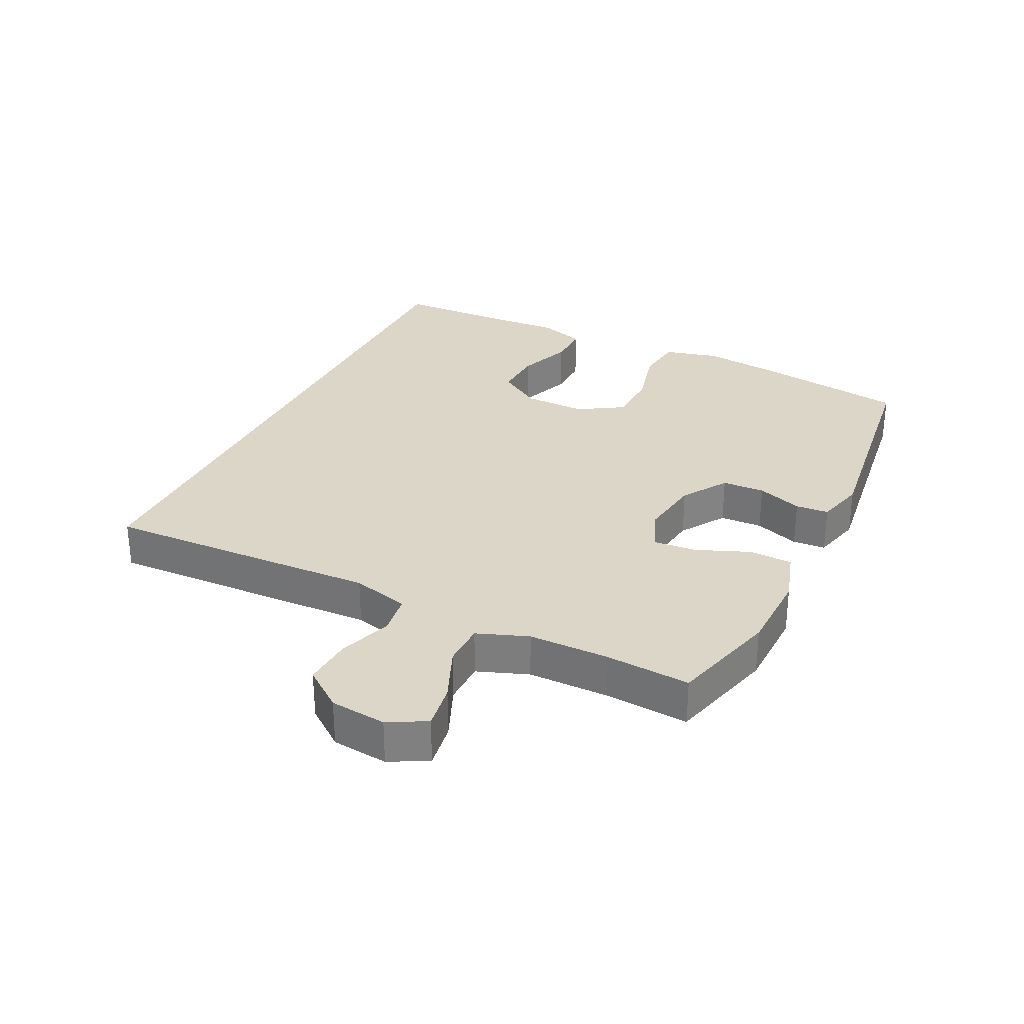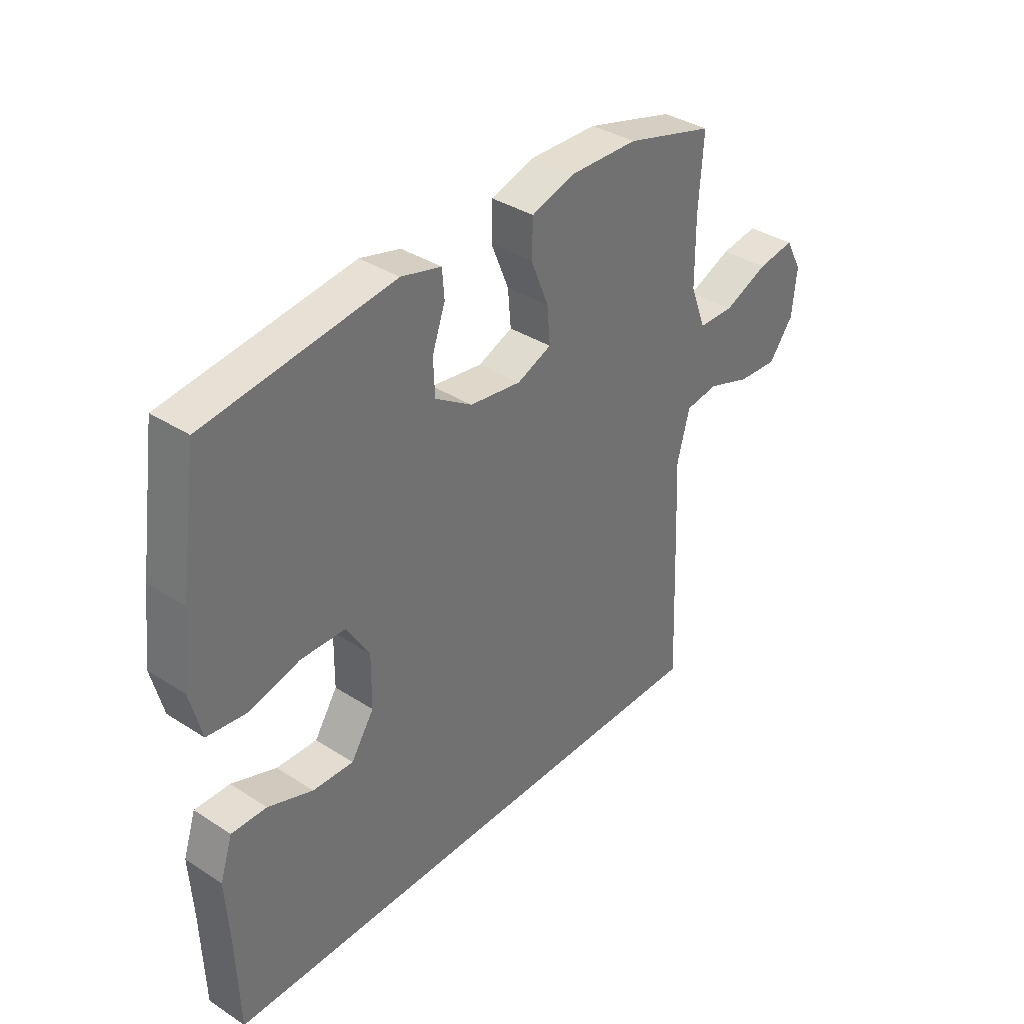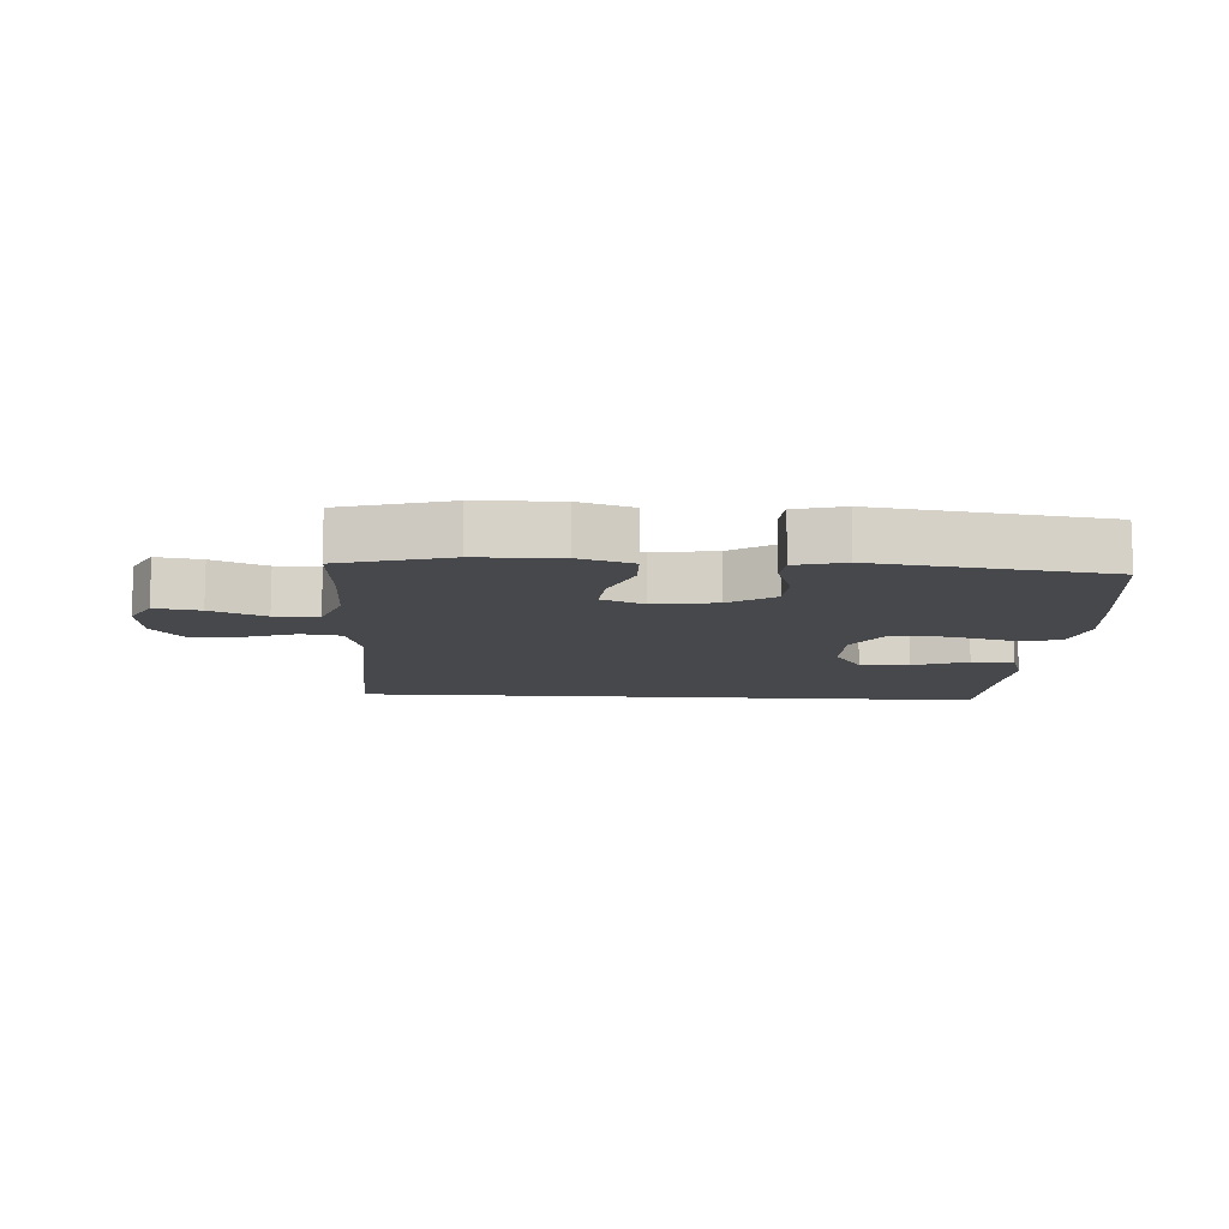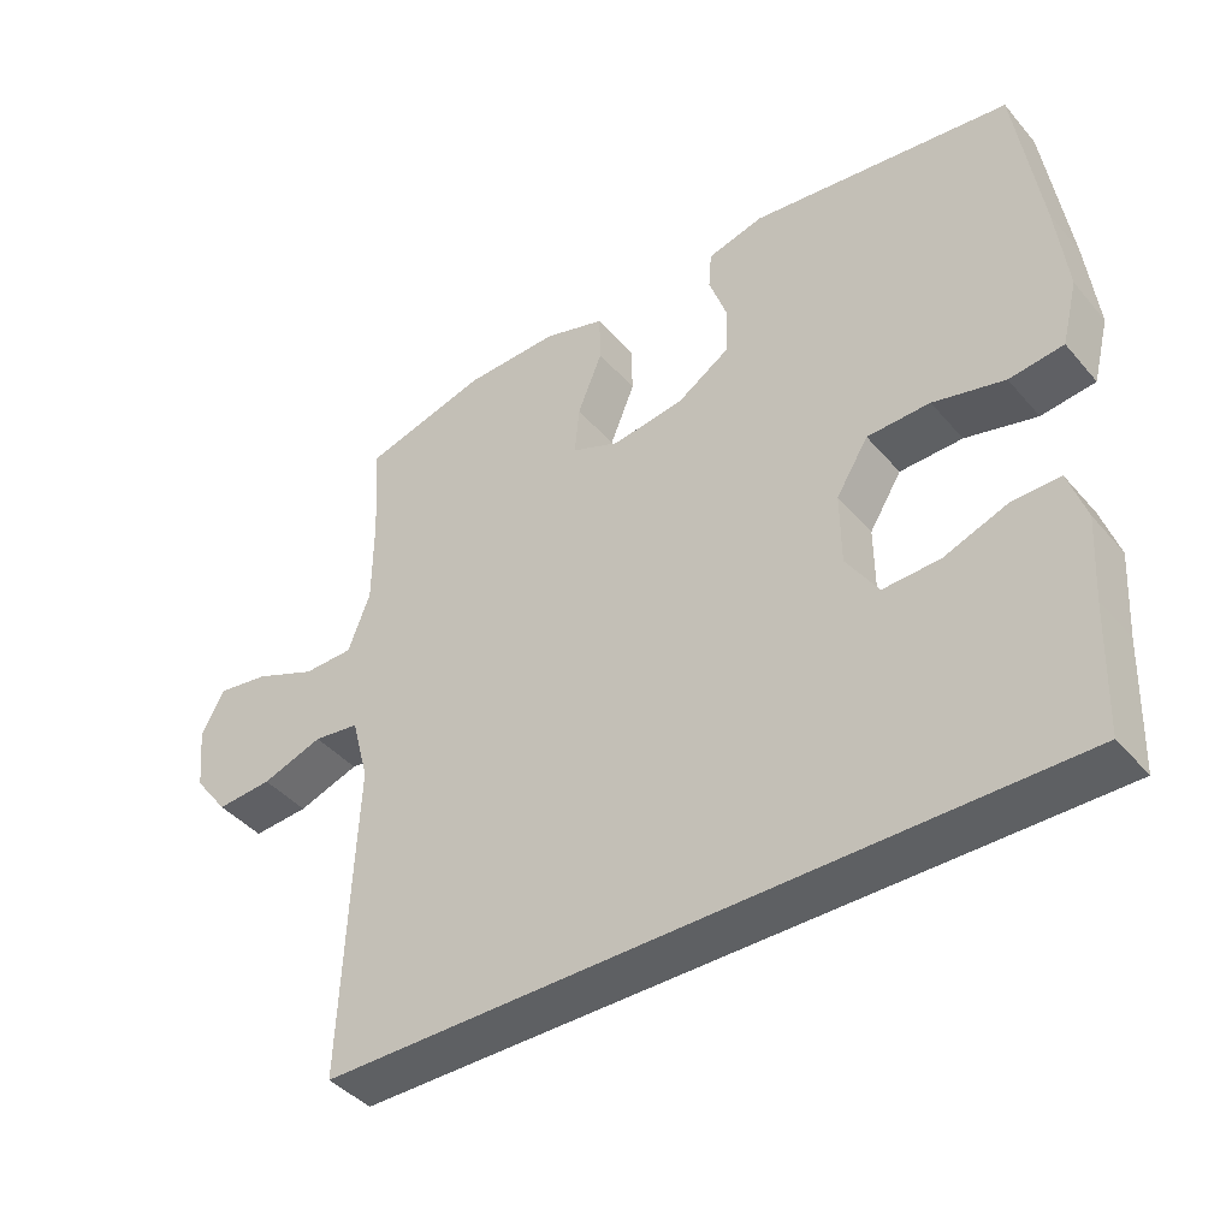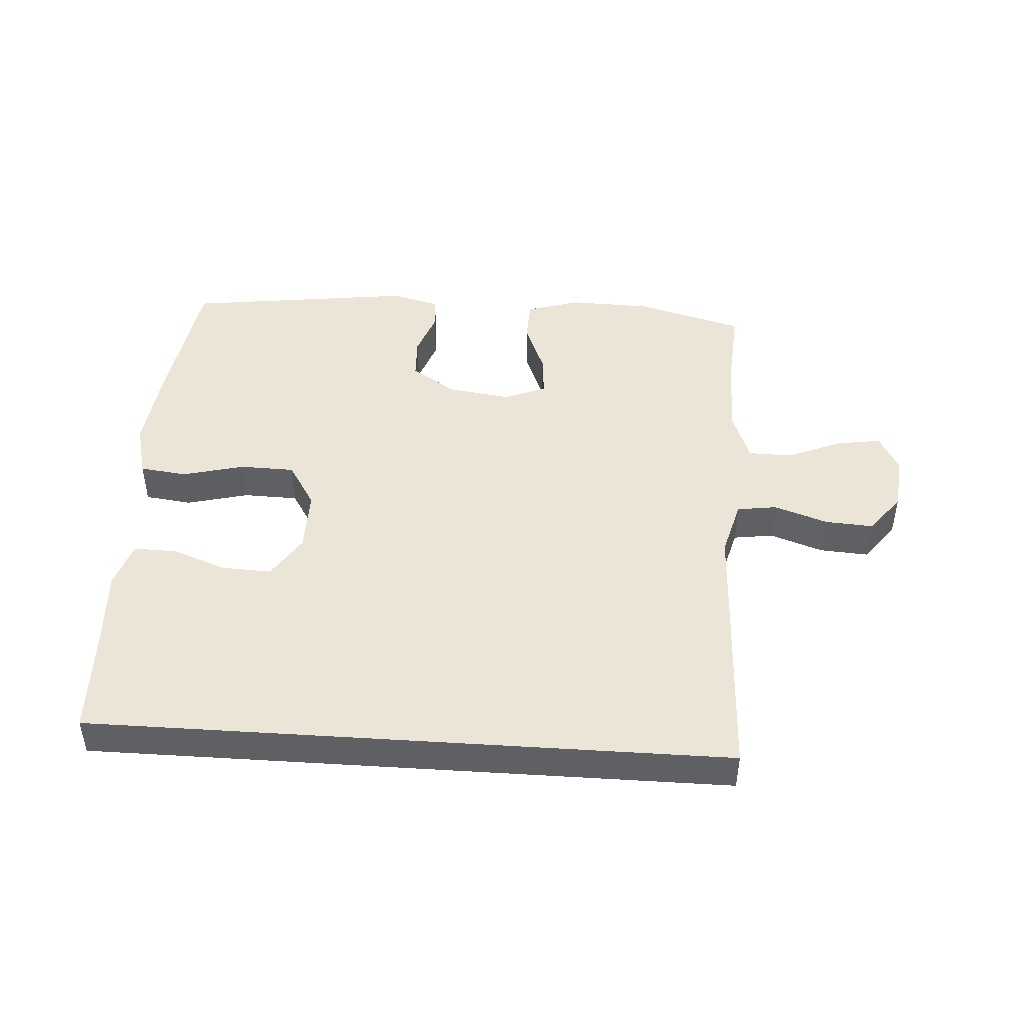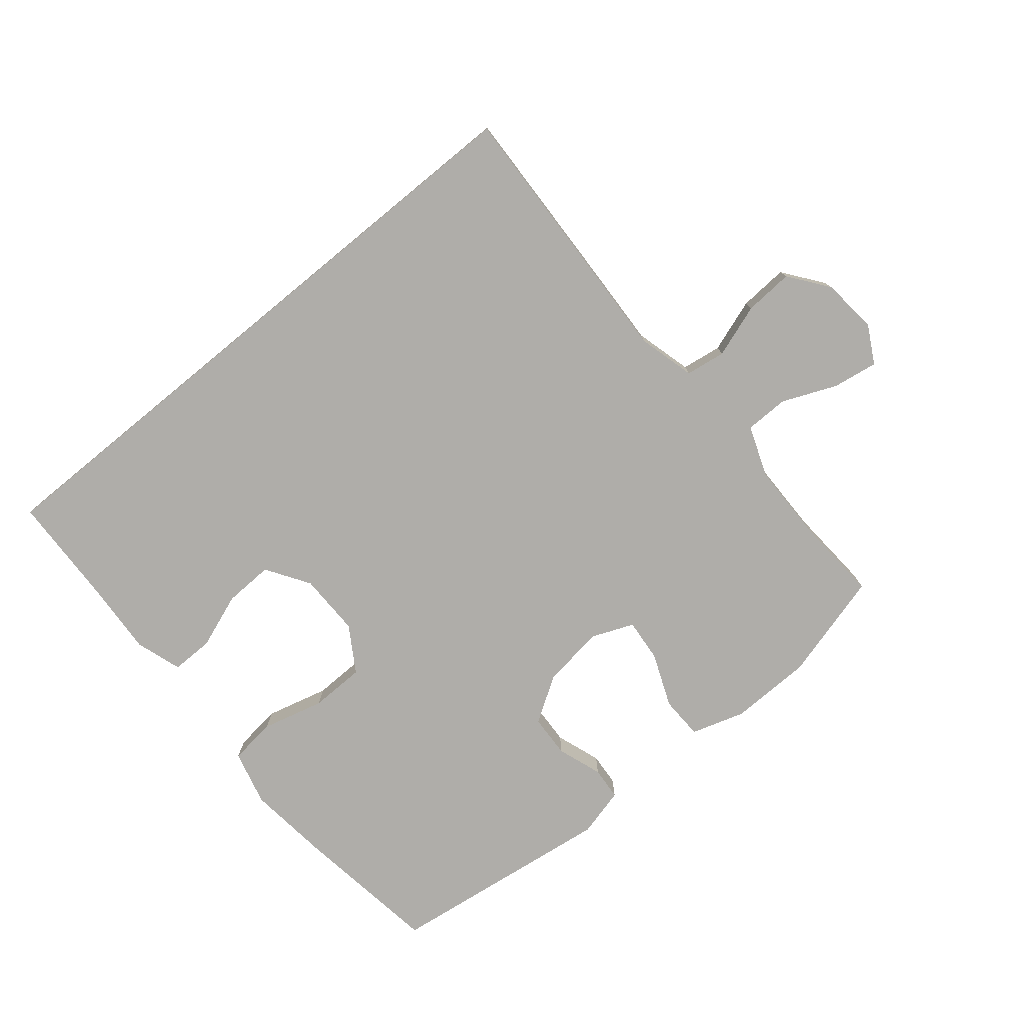
<metadata>
{"format":"obj","ext":"obj","renderer":"f3d","projection":"perspective","resolution":1024,"background":"white","views":[{"elev":30.2,"azim":-63.9,"up":"+Y"},{"elev":36.5,"azim":130.0,"up":"+Z"},{"elev":-11.1,"azim":-3.6,"up":"+Y"},{"elev":-42.1,"azim":36.9,"up":"+Z"},{"elev":45.9,"azim":-176.2,"up":"+Y"},{"elev":-77.3,"azim":-140.6,"up":"+Y"}]}
</metadata>
<code>
v 0.512 0.07 -0.5
v -0.493 0.07 -0.5
v -0.481 0.07 -0.201
v -0.475 0.07 -0.067
v -0.499 0.07 0.023
v -0.562 0.07 0.032
v -0.646 0.07 0.003
v -0.723 0.07 -0.002
v -0.77 0.07 0.06
v -0.779 0.07 0.148
v -0.747 0.07 0.207
v -0.676 0.07 0.196
v -0.591 0.07 0.16
v -0.522 0.07 0.161
v -0.492 0.07 0.241
v -0.491 0.07 0.366
v -0.5 0.07 0.5
v -0.33 0.07 0.547
v -0.2 0.07 0.55
v -0.116 0.07 0.524
v -0.114 0.07 0.456
v -0.148 0.07 0.372
v -0.154 0.07 0.304
v -0.088 0.07 0.277
v 0.011 0.07 0.291
v 0.082 0.07 0.337
v 0.085 0.07 0.404
v 0.06 0.07 0.475
v 0.064 0.07 0.527
v 0.141 0.07 0.547
v 0.5 0.07 0.5
v 0.534 0.07 0.269
v 0.549 0.07 0.14
v 0.527 0.07 0.053
v 0.453 0.07 0.044
v 0.355 0.07 0.069
v 0.269 0.07 0.067
v 0.225 0.07 -0.004
v 0.226 0.07 -0.103
v 0.27 0.07 -0.171
v 0.348 0.07 -0.168
v 0.434 0.07 -0.136
v 0.501 0.07 -0.135
v 0.525 0.07 -0.208
v 0.518 0.07 -0.323
v 0.512 0 -0.5
v -0.493 0 -0.5
v -0.481 0 -0.201
v -0.475 0 -0.067
v -0.499 0 0.023
v -0.562 0 0.032
v -0.646 0 0.003
v -0.723 0 -0.002
v -0.77 0 0.06
v -0.779 0 0.148
v -0.747 0 0.207
v -0.676 0 0.196
v -0.591 0 0.16
v -0.522 0 0.161
v -0.492 0 0.241
v -0.491 0 0.366
v -0.5 0 0.5
v -0.33 0 0.547
v -0.2 0 0.55
v -0.116 0 0.524
v -0.114 0 0.456
v -0.148 0 0.372
v -0.154 0 0.304
v -0.088 0 0.277
v 0.011 0 0.291
v 0.082 0 0.337
v 0.085 0 0.404
v 0.06 0 0.475
v 0.064 0 0.527
v 0.141 0 0.547
v 0.5 0 0.5
v 0.534 0 0.269
v 0.549 0 0.14
v 0.527 0 0.053
v 0.453 0 0.044
v 0.355 0 0.069
v 0.269 0 0.067
v 0.225 0 -0.004
v 0.226 0 -0.103
v 0.27 0 -0.171
v 0.348 0 -0.168
v 0.434 0 -0.136
v 0.501 0 -0.135
v 0.525 0 -0.208
v 0.518 0 -0.323
f 42 43 44 45
f 41 42 45 1
f 40 41 1 2
f 39 40 2 3
f 38 39 3 4
f 37 38 4 5
f 33 34 35 36
f 33 36 37
f 27 28 29 30
f 26 27 30 31
f 25 26 31 32
f 19 20 21 22
f 19 22 23
f 16 17 18 19
f 15 16 19 23
f 14 15 23 24
f 10 11 12 13
f 10 13 14
f 9 10 14
f 6 7 8 9
f 6 9 14 24
f 25 32 33 37
f 24 25 37
f 5 6 24 37
f 90 89 88 87
f 46 90 87 86
f 47 46 86 85
f 48 47 85 84
f 49 48 84 83
f 50 49 83 82
f 81 80 79 78
f 82 81 78
f 75 74 73 72
f 76 75 72 71
f 77 76 71 70
f 67 66 65 64
f 68 67 64
f 64 63 62 61
f 68 64 61 60
f 69 68 60 59
f 58 57 56 55
f 59 58 55
f 59 55 54
f 54 53 52 51
f 69 59 54 51
f 82 78 77 70
f 82 70 69
f 82 69 51 50
f 1 46 47 2
f 2 47 48 3
f 3 48 49 4
f 4 49 50 5
f 5 50 51 6
f 6 51 52 7
f 7 52 53 8
f 8 53 54 9
f 9 54 55 10
f 10 55 56 11
f 11 56 57 12
f 12 57 58 13
f 13 58 59 14
f 14 59 60 15
f 15 60 61 16
f 16 61 62 17
f 17 62 63 18
f 18 63 64 19
f 19 64 65 20
f 20 65 66 21
f 21 66 67 22
f 22 67 68 23
f 23 68 69 24
f 24 69 70 25
f 25 70 71 26
f 26 71 72 27
f 27 72 73 28
f 28 73 74 29
f 29 74 75 30
f 30 75 76 31
f 31 76 77 32
f 32 77 78 33
f 33 78 79 34
f 34 79 80 35
f 35 80 81 36
f 36 81 82 37
f 37 82 83 38
f 38 83 84 39
f 39 84 85 40
f 40 85 86 41
f 41 86 87 42
f 42 87 88 43
f 43 88 89 44
f 44 89 90 45
f 45 90 46 1

</code>
